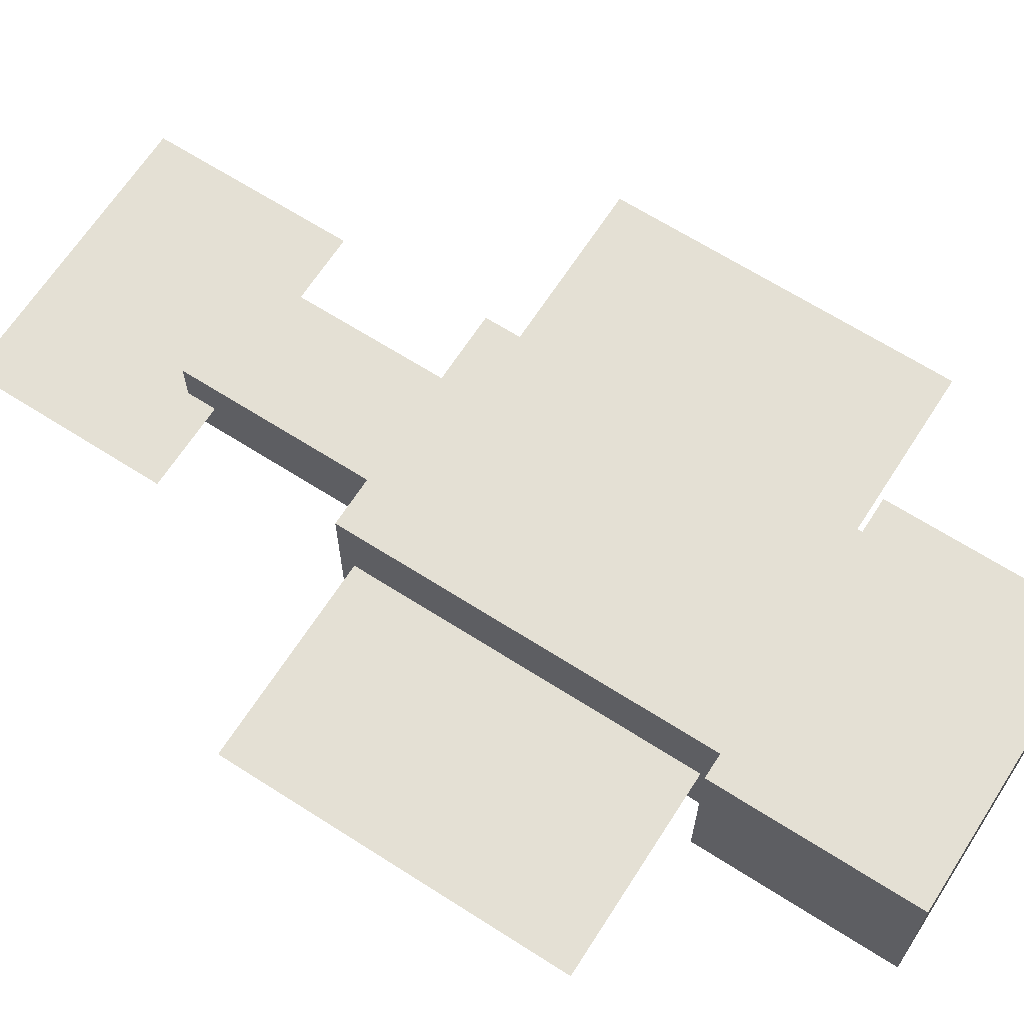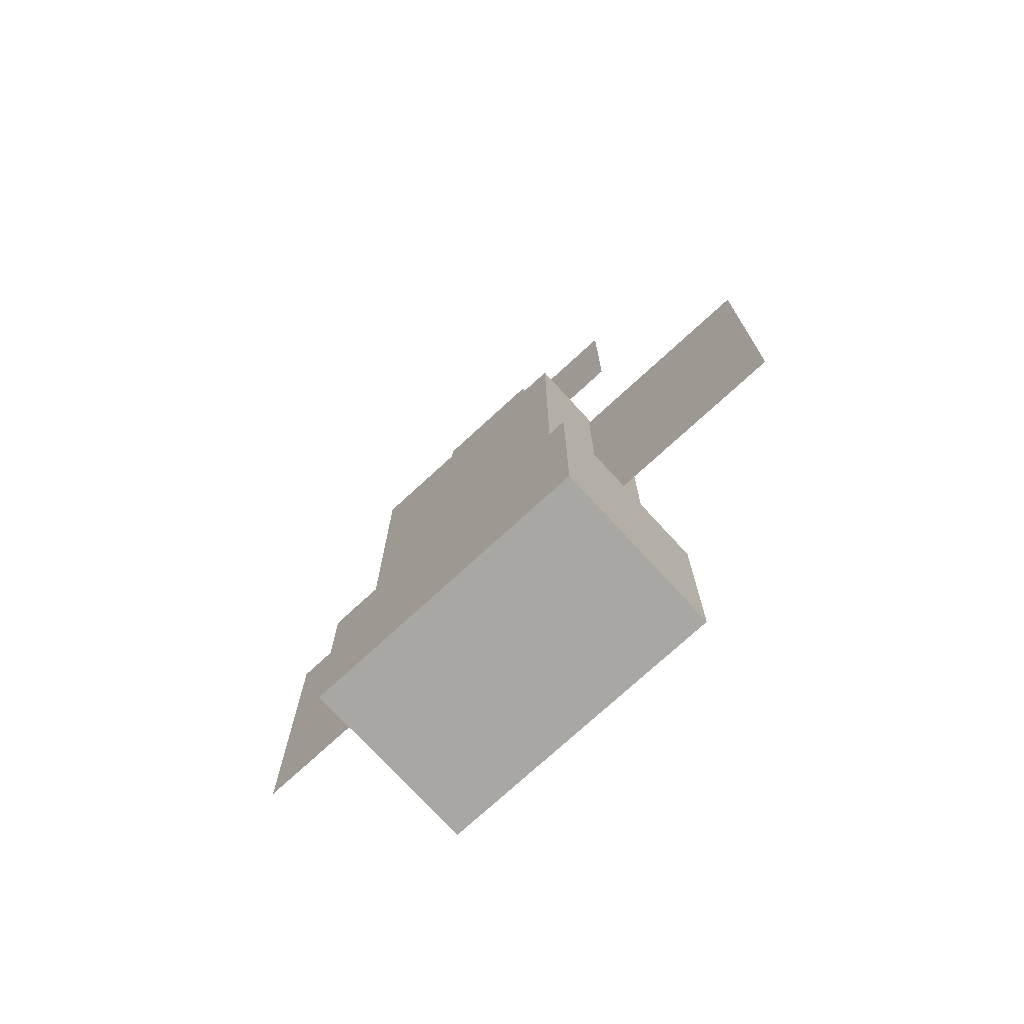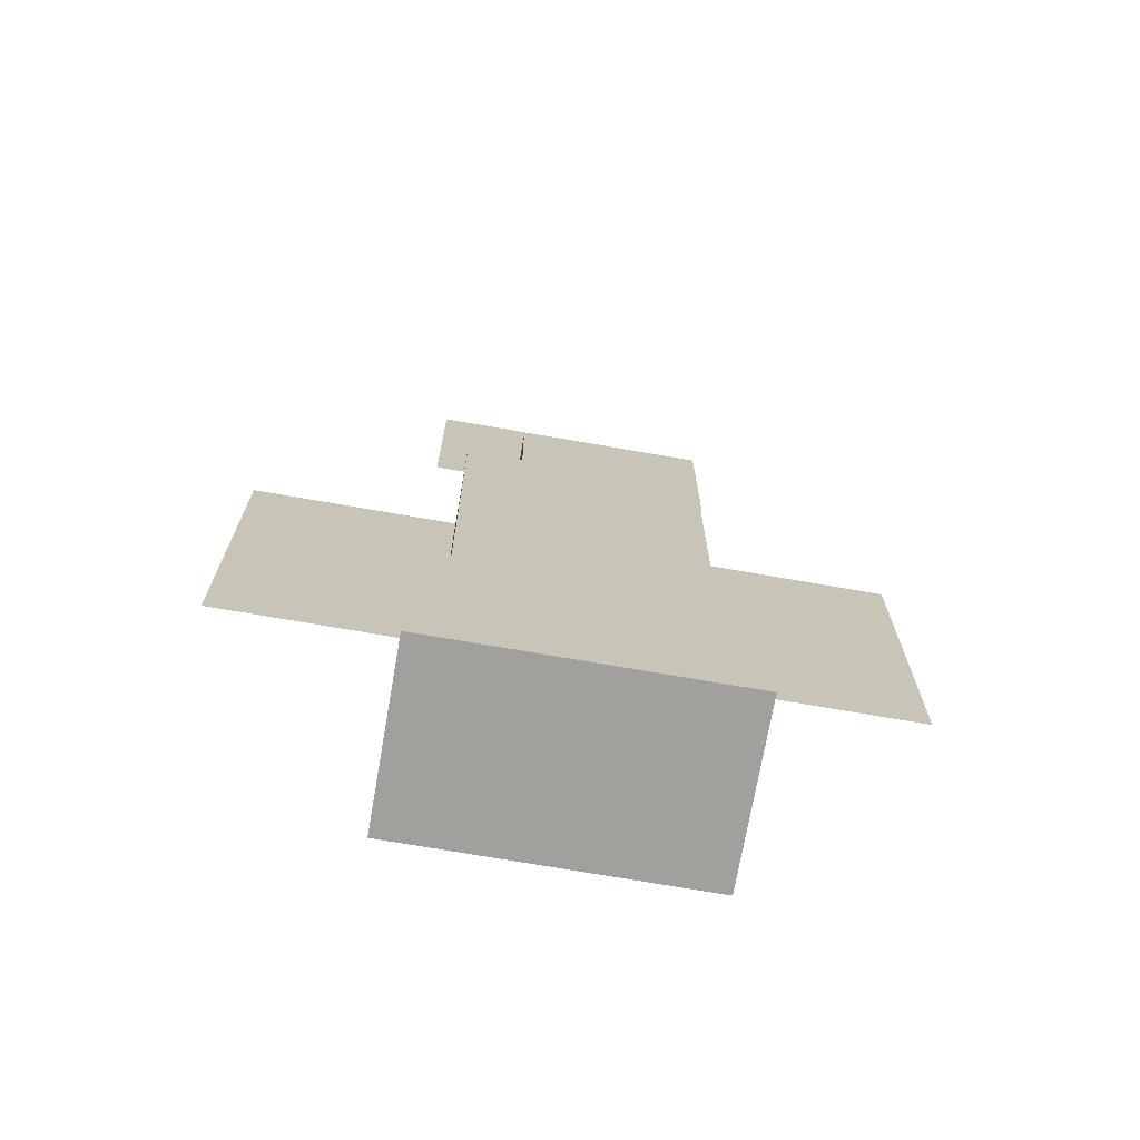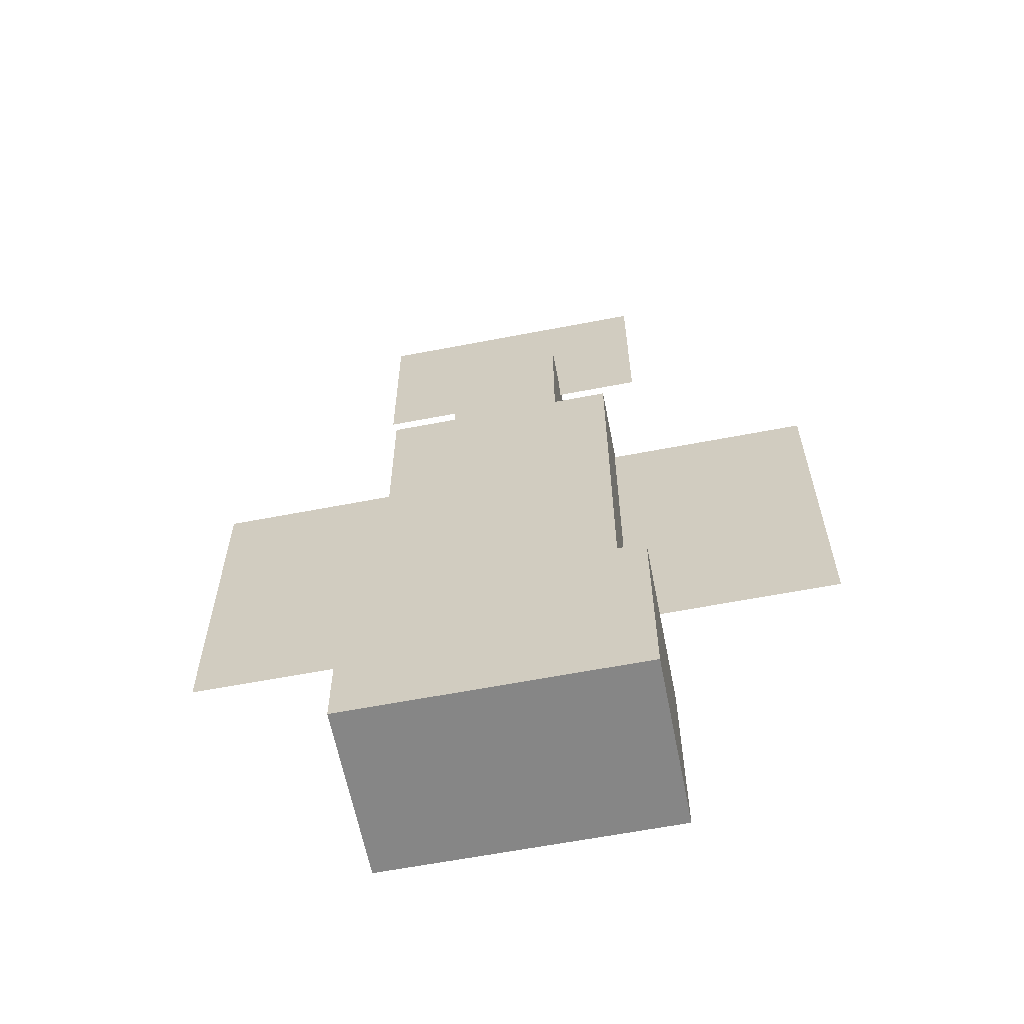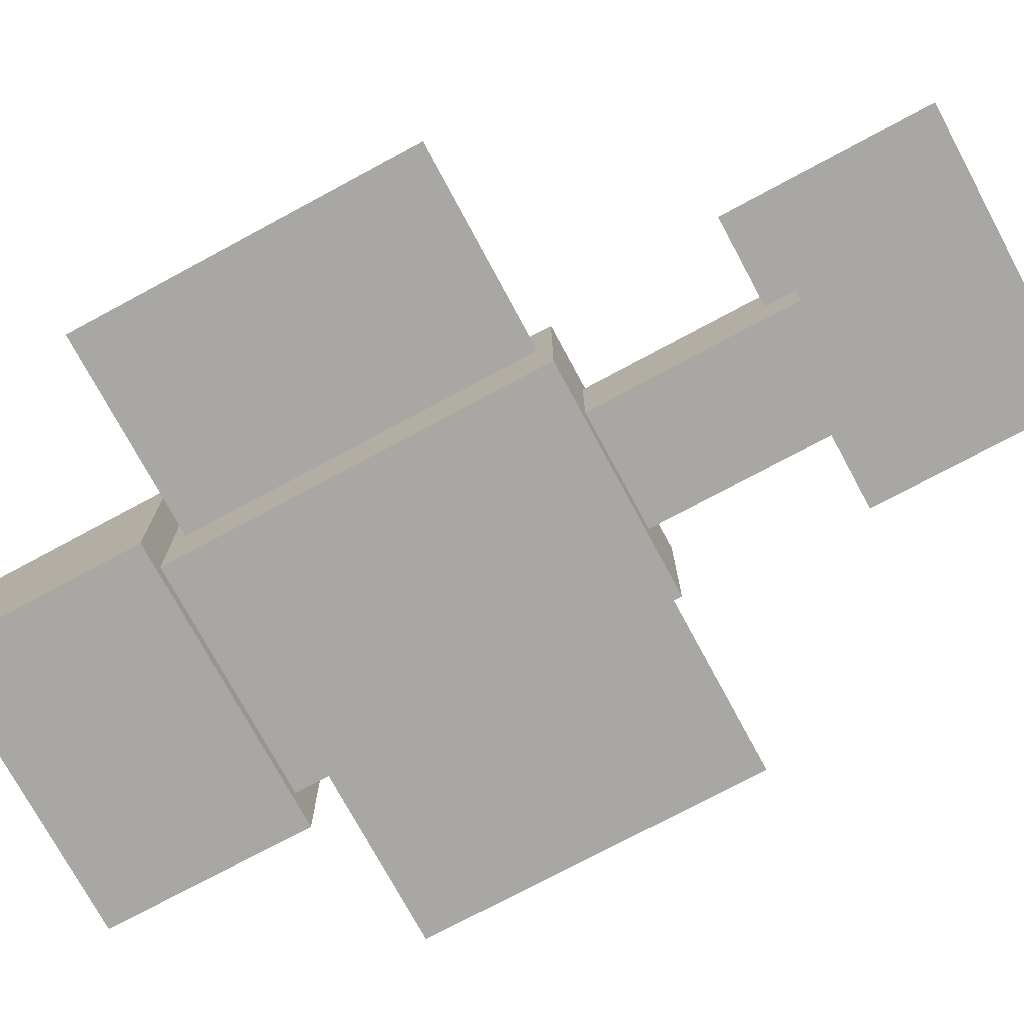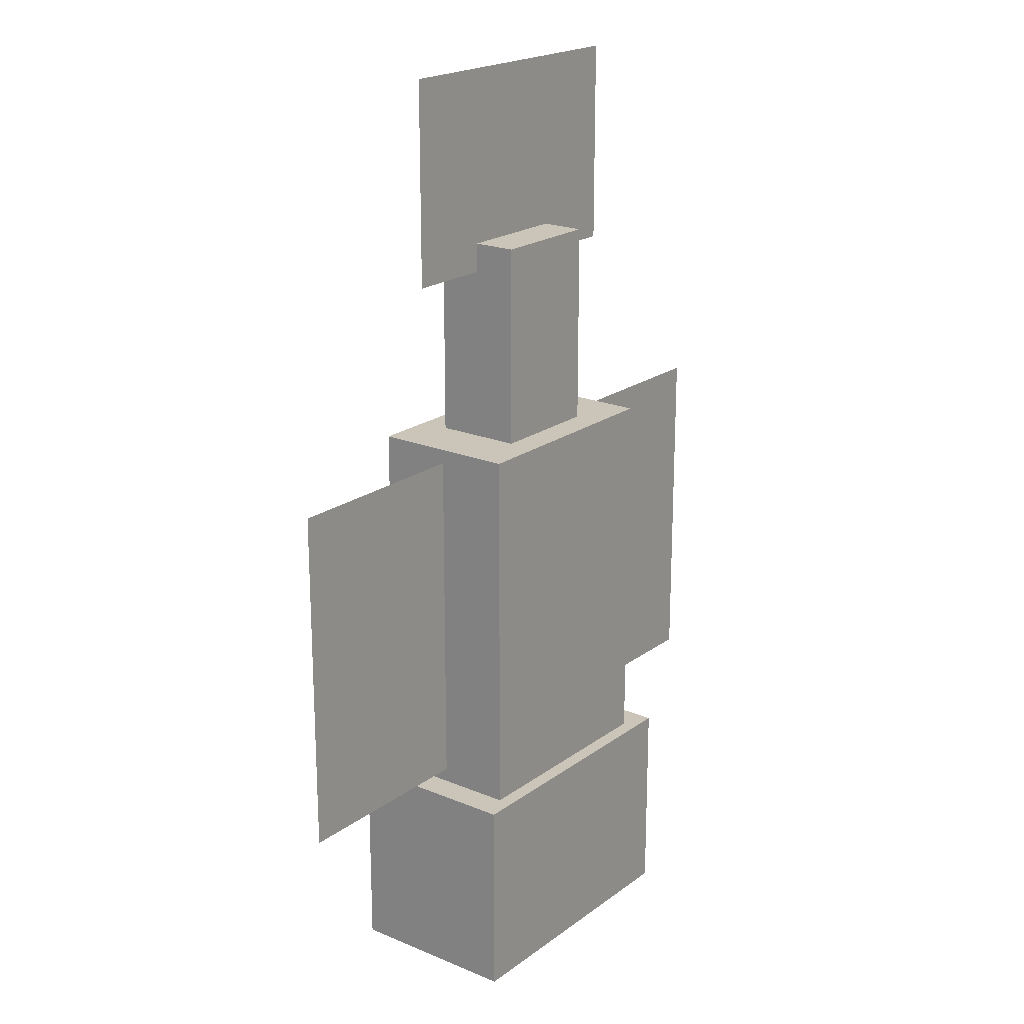
<metadata>
{"format":"obj","ext":"obj","renderer":"f3d","projection":"perspective","resolution":1024,"background":"white","views":[{"elev":66.0,"azim":122.7,"up":"+Y"},{"elev":-74.7,"azim":42.6,"up":"+Z"},{"elev":-71.6,"azim":170.1,"up":"+Z"},{"elev":-62.0,"azim":11.1,"up":"+Z"},{"elev":-74.4,"azim":-61.7,"up":"+Y"},{"elev":20.3,"azim":127.4,"up":"+Z"}]}
</metadata>
<code>
o body
v 0.25 0.625 0.75
v 0.25 0.625 -0.0625
v 0.25 0.3125 0.75
v 0.25 0.3125 -0.0625
v -0.25 0.625 -0.0625
v -0.25 0.625 0.75
v -0.25 0.3125 -0.0625
v -0.25 0.3125 0.75
f 7 2 4
f 4 1 3
f 3 6 8
f 8 5 7
f 1 5 6
f 4 8 7
f 7 5 2
f 4 2 1
f 3 1 6
f 8 6 5
f 1 2 5
f 4 3 8
o tailmeat
v 0.125 0.5625 1.188
v 0.125 0.5625 0.75
v 0.125 0.375 1.188
v 0.125 0.375 0.75
v -0.125 0.5625 0.75
v -0.125 0.5625 1.188
v -0.125 0.375 0.75
v -0.125 0.375 1.188
f 15 10 12
f 12 9 11
f 11 14 16
f 16 13 15
f 9 13 14
f 12 16 15
f 15 13 10
f 12 10 9
f 11 9 14
f 16 14 13
f 9 10 13
f 12 11 16
o rightfin1
v -0.25 0.4688 0.2188
v -0.25 0.4688 -0.03125
v -0.25 0.4688 0.2188
v -0.25 0.4688 -0.03125
v -0.6875 0.4688 -0.03125
v -0.6875 0.4688 0.2188
v -0.6875 0.4688 -0.03125
v -0.6875 0.4688 0.2188
f 20 21 18
f 19 18 17
f 24 17 22
f 23 22 21
f 17 21 22
f 20 24 23
f 20 23 21
f 19 20 18
f 24 19 17
f 23 24 22
f 17 18 21
f 20 19 24
o tailthin
v 0.3125 0.4688 1.562
v 0.3125 0.4688 1.125
v 0.3125 0.4688 1.562
v 0.3125 0.4688 1.125
v -0.3125 0.4688 1.125
v -0.3125 0.4688 1.562
v -0.3125 0.4688 1.125
v -0.3125 0.4688 1.562
f 28 29 26
f 27 26 25
f 32 25 30
f 31 30 29
f 25 29 30
f 28 32 31
f 28 31 29
f 27 28 26
f 32 27 25
f 31 32 30
f 25 26 29
f 28 27 32
o rightfin2
v -0.25 0.4688 0.4688
v -0.25 0.4688 0.2188
v -0.25 0.4688 0.4688
v -0.25 0.4688 0.2188
v -0.6875 0.4688 0.2188
v -0.6875 0.4688 0.4688
v -0.6875 0.4688 0.2188
v -0.6875 0.4688 0.4688
f 36 37 34
f 35 34 33
f 40 33 38
f 39 38 37
f 33 37 38
f 36 40 39
f 36 39 37
f 35 36 34
f 40 35 33
f 39 40 38
f 33 34 37
f 36 35 40
o rightfin3
v -0.25 0.4688 0.7188
v -0.25 0.4688 0.4688
v -0.25 0.4688 0.7188
v -0.25 0.4688 0.4688
v -0.6875 0.4688 0.4688
v -0.6875 0.4688 0.7188
v -0.6875 0.4688 0.4688
v -0.6875 0.4688 0.7188
f 44 45 42
f 43 42 41
f 48 41 46
f 47 46 45
f 41 45 46
f 44 48 47
f 44 47 45
f 43 44 42
f 48 43 41
f 47 48 46
f 41 42 45
f 44 43 48
o leftfin2
v 0.6875 0.4688 0.4688
v 0.6875 0.4688 0.2188
v 0.6875 0.4688 0.4688
v 0.6875 0.4688 0.2188
v 0.25 0.4688 0.2188
v 0.25 0.4688 0.4688
v 0.25 0.4688 0.2188
v 0.25 0.4688 0.4688
f 52 53 50
f 51 50 49
f 56 49 54
f 55 54 53
f 49 53 54
f 52 56 55
f 52 55 53
f 51 52 50
f 56 51 49
f 55 56 54
f 49 50 53
f 52 51 56
o leftfin3
v 0.6875 0.4688 0.7188
v 0.6875 0.4688 0.4688
v 0.6875 0.4688 0.7188
v 0.6875 0.4688 0.4688
v 0.25 0.4688 0.4688
v 0.25 0.4688 0.7188
v 0.25 0.4688 0.4688
v 0.25 0.4688 0.7188
f 60 61 58
f 59 58 57
f 64 57 62
f 63 62 61
f 57 61 62
f 60 64 63
f 60 63 61
f 59 60 58
f 64 59 57
f 63 64 62
f 57 58 61
f 60 59 64
o leftfin1
v 0.6875 0.4688 0.2188
v 0.6875 0.4688 -0.03125
v 0.6875 0.4688 0.2188
v 0.6875 0.4688 -0.03125
v 0.25 0.4688 -0.03125
v 0.25 0.4688 0.2188
v 0.25 0.4688 -0.03125
v 0.25 0.4688 0.2188
f 68 69 66
f 67 66 65
f 72 65 70
f 71 70 69
f 65 69 70
f 68 72 71
f 68 71 69
f 67 68 66
f 72 67 65
f 71 72 70
f 65 66 69
f 68 67 72
o head
v 0.3125 0.6562 -0.0625
v 0.3125 0.6562 -0.5
v 0.3125 0.2812 -0.0625
v 0.3125 0.2812 -0.5
v -0.3125 0.6562 -0.5
v -0.3125 0.6562 -0.0625
v -0.3125 0.2812 -0.5
v -0.3125 0.2812 -0.0625
f 79 74 76
f 76 73 75
f 75 78 80
f 80 77 79
f 73 77 78
f 76 80 79
f 79 77 74
f 76 74 73
f 75 73 78
f 80 78 77
f 73 74 77
f 76 75 80

</code>
